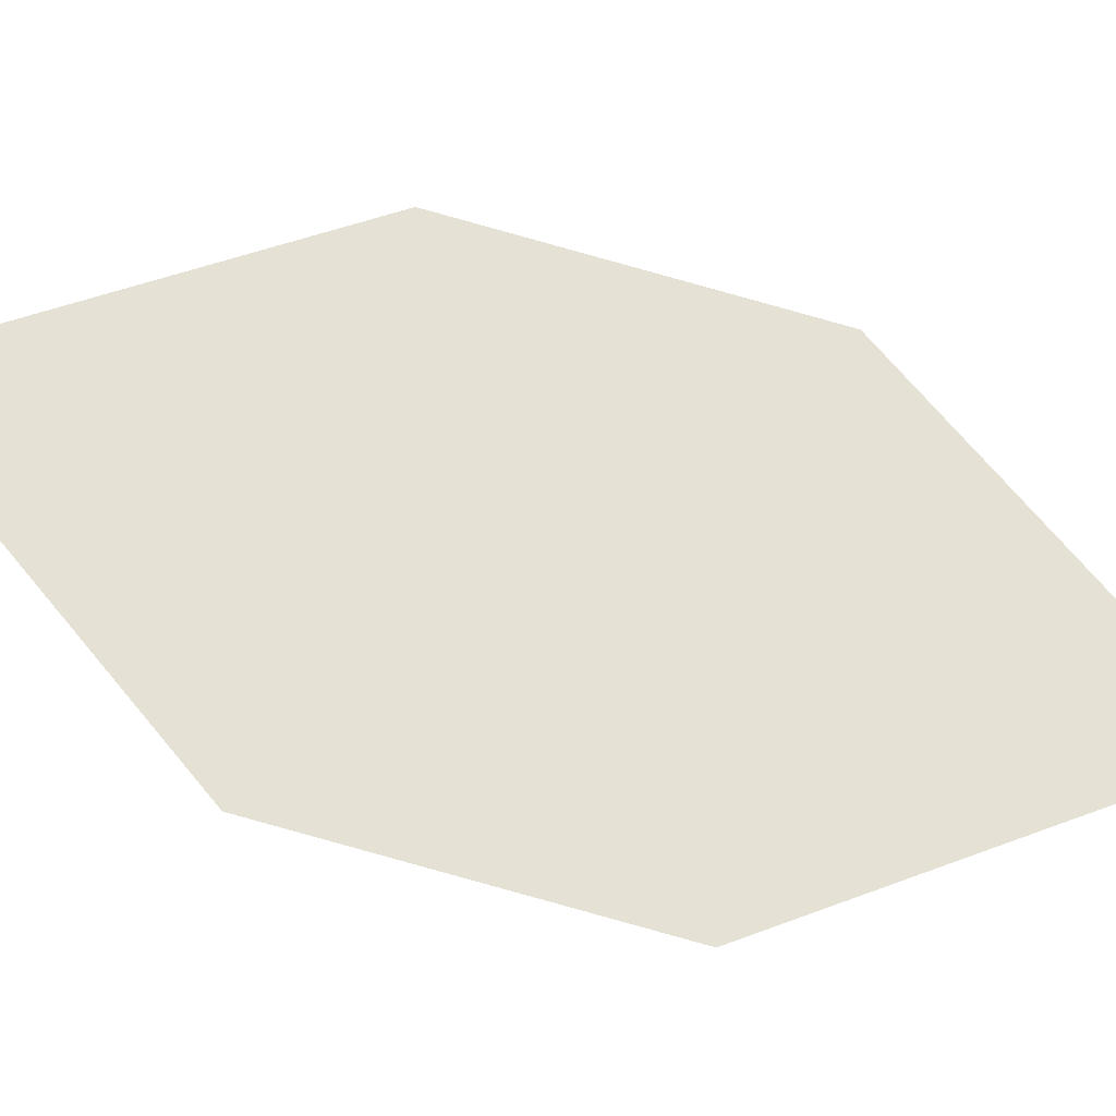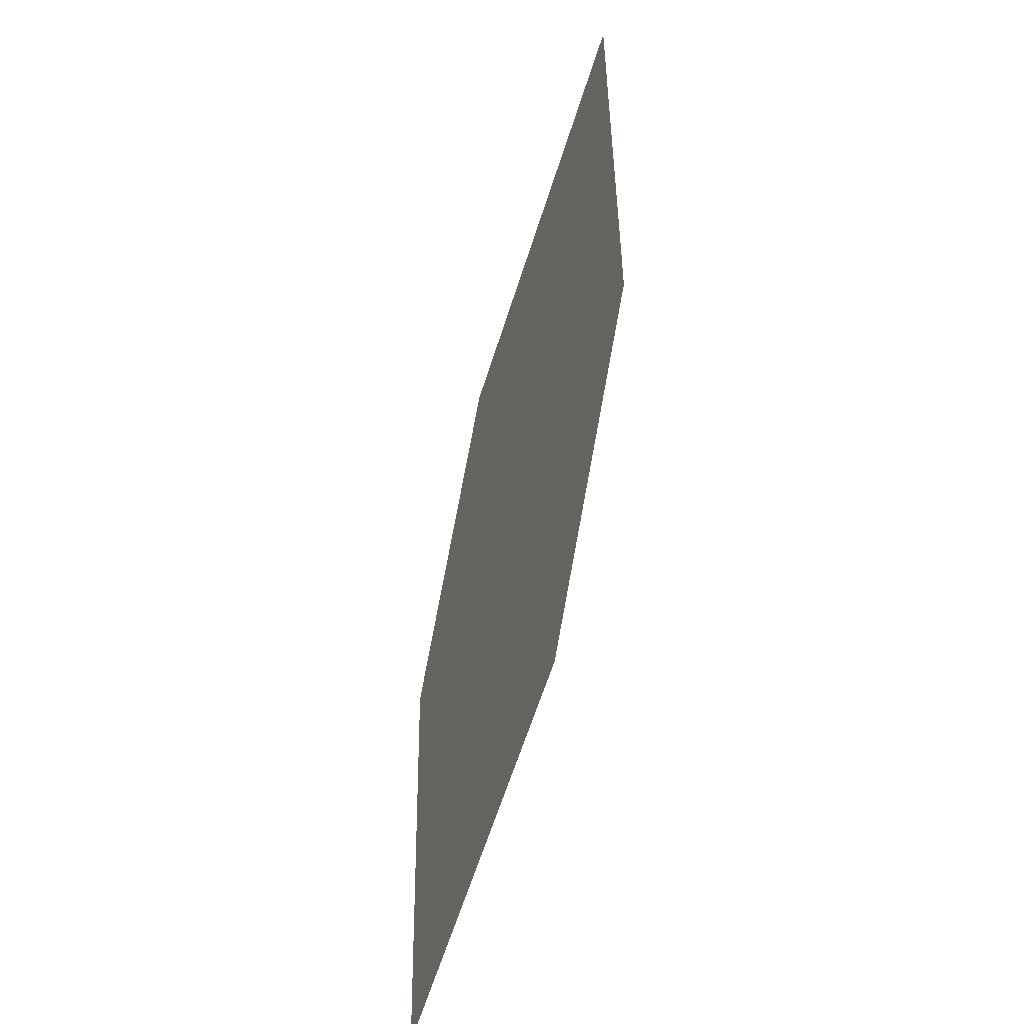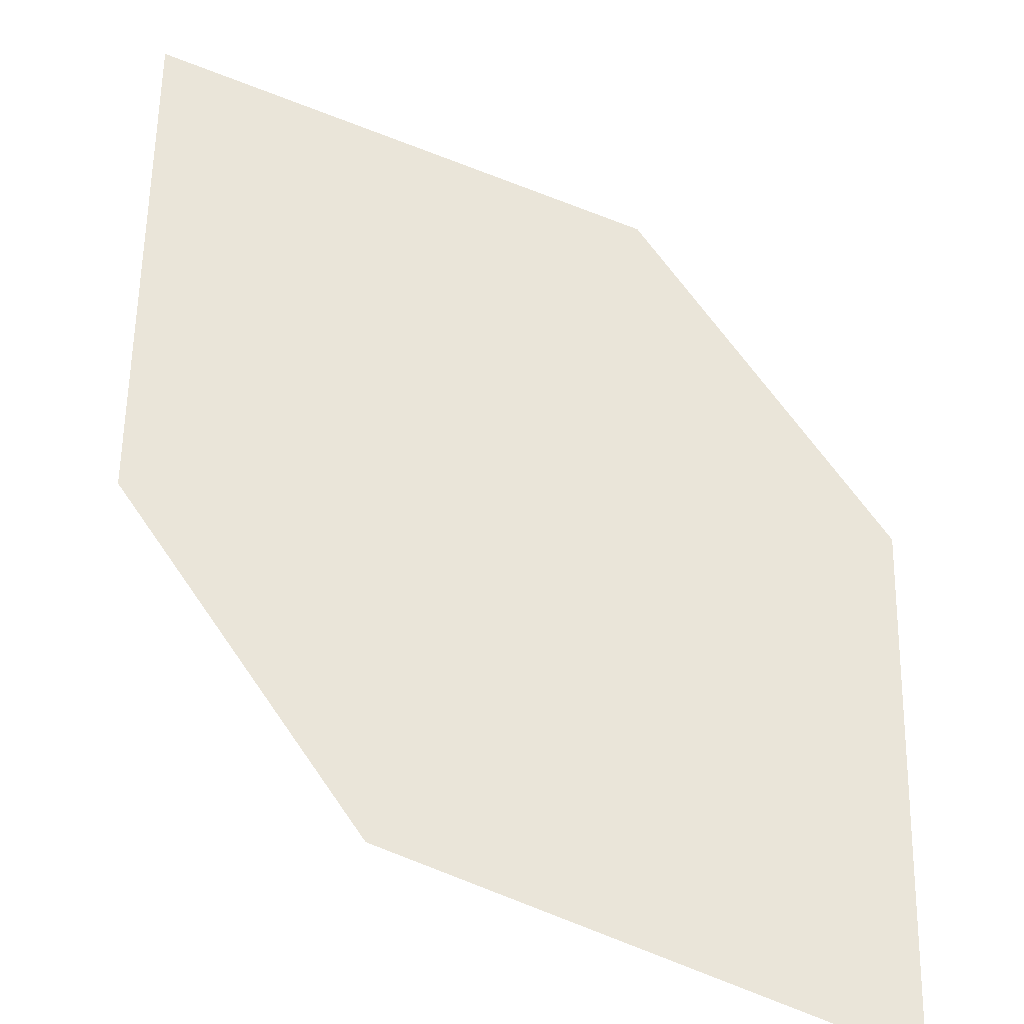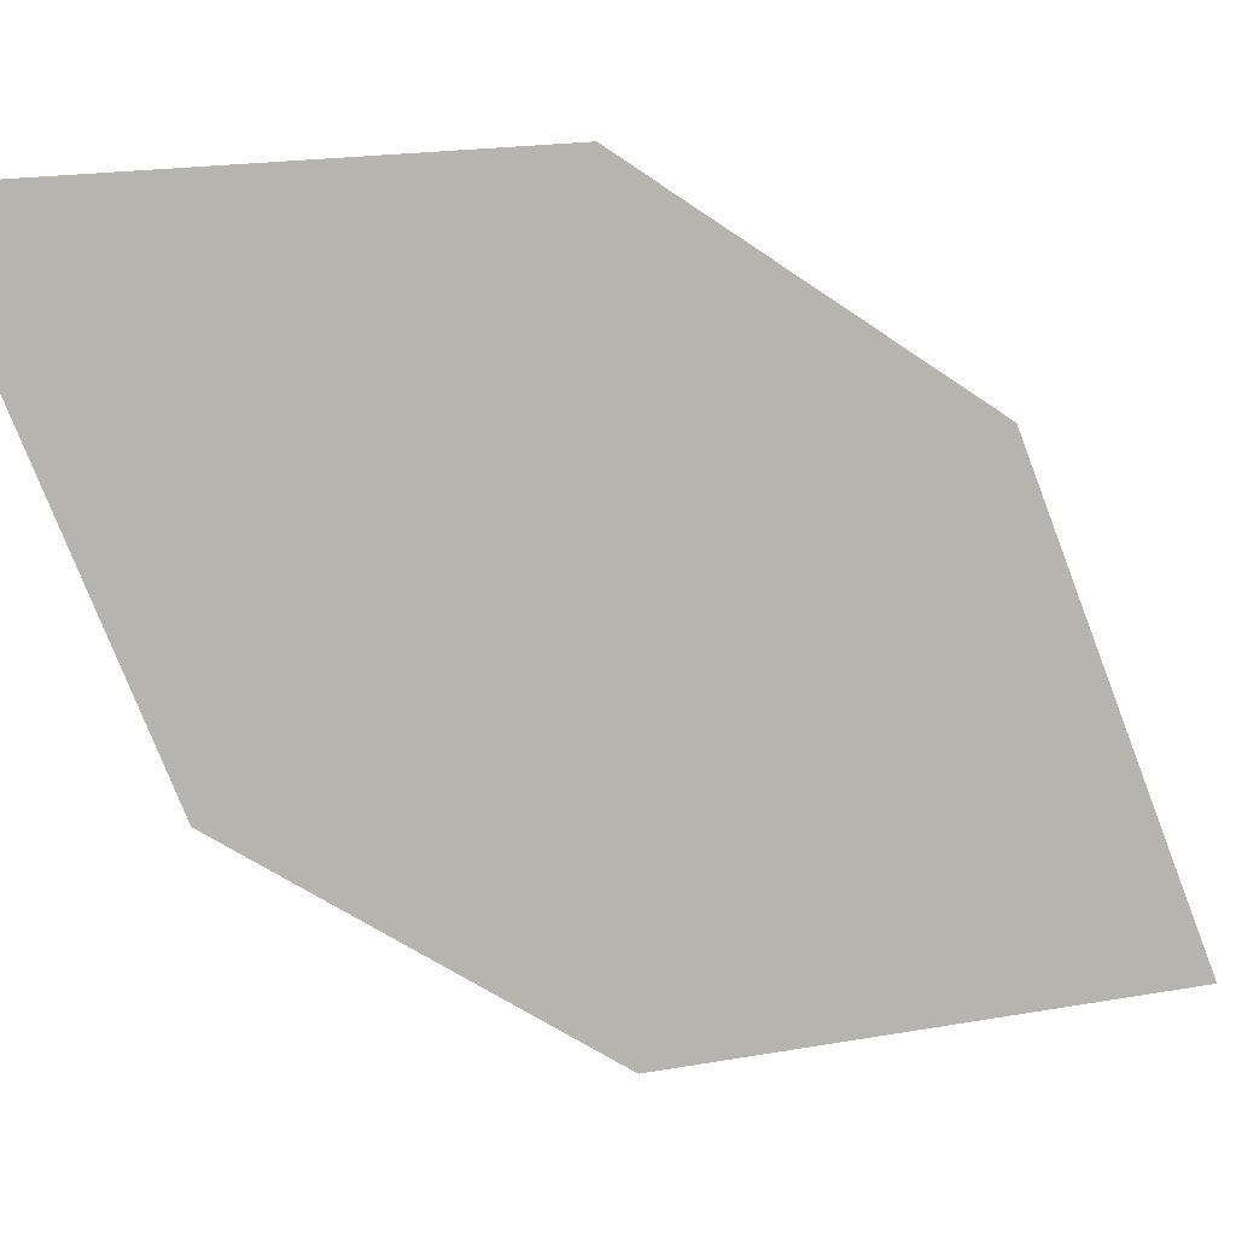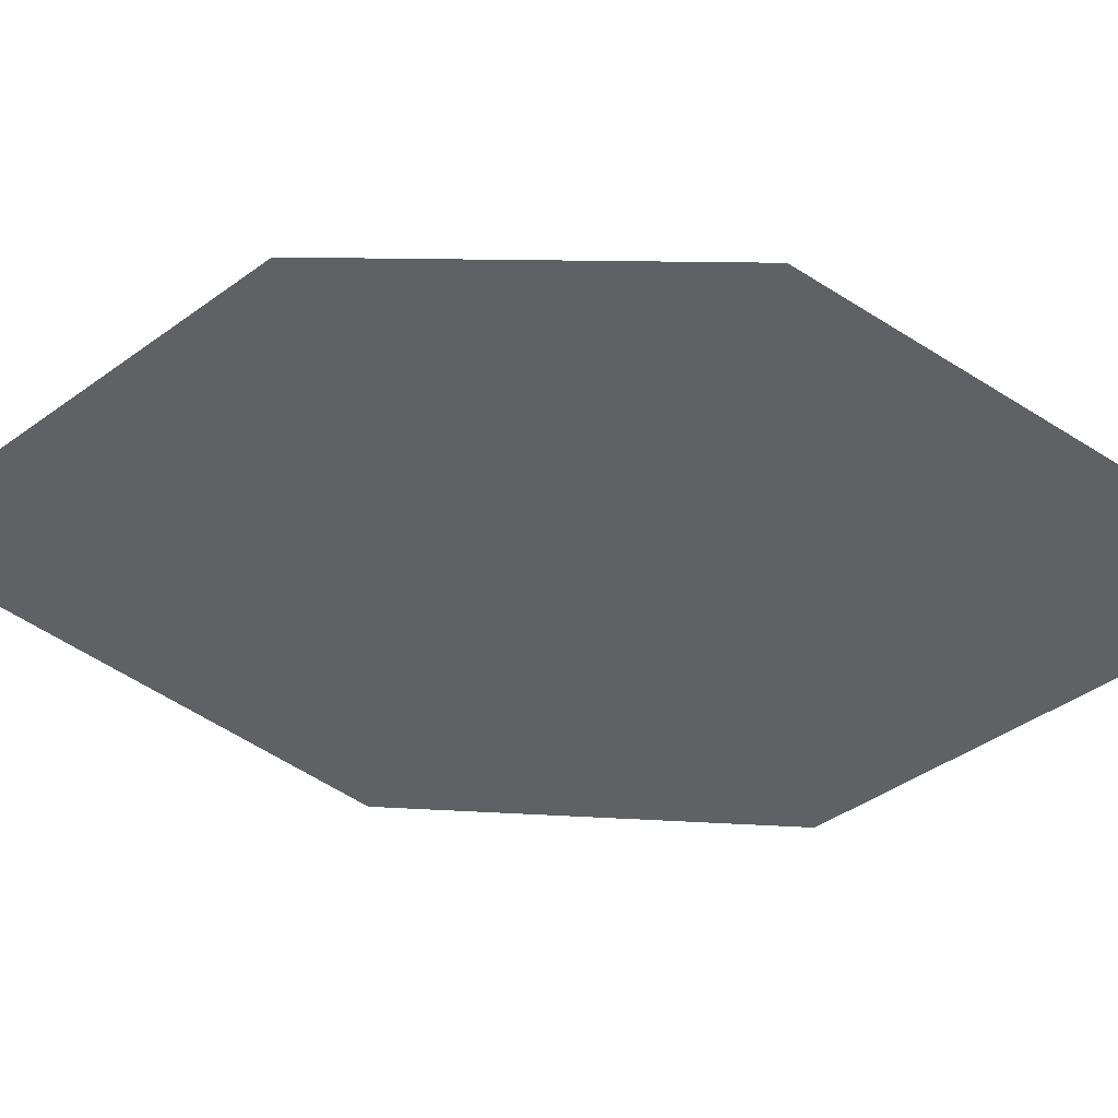
<metadata>
{"format":"obj","ext":"obj","renderer":"f3d","projection":"perspective","resolution":1024,"background":"white","views":[{"elev":46.5,"azim":-110.1,"up":"+Z"},{"elev":-43.5,"azim":50.7,"up":"+Y"},{"elev":77.5,"azim":113.5,"up":"+Z"},{"elev":-73.7,"azim":23.5,"up":"+Z"},{"elev":-69.4,"azim":-119.3,"up":"+Z"}]}
</metadata>
<code>
o leaves.338
v -0.2445 -0.06993 2.041
v -0.2884 -0.08808 2.025
v -0.307 -0.1721 2.019
v -0.2423 -0.1199 2.042
v -0.2631 -0.1539 2.035
v -0.3092 -0.1221 2.018
f 1 2 6 3
f 1 3 5 4

</code>
